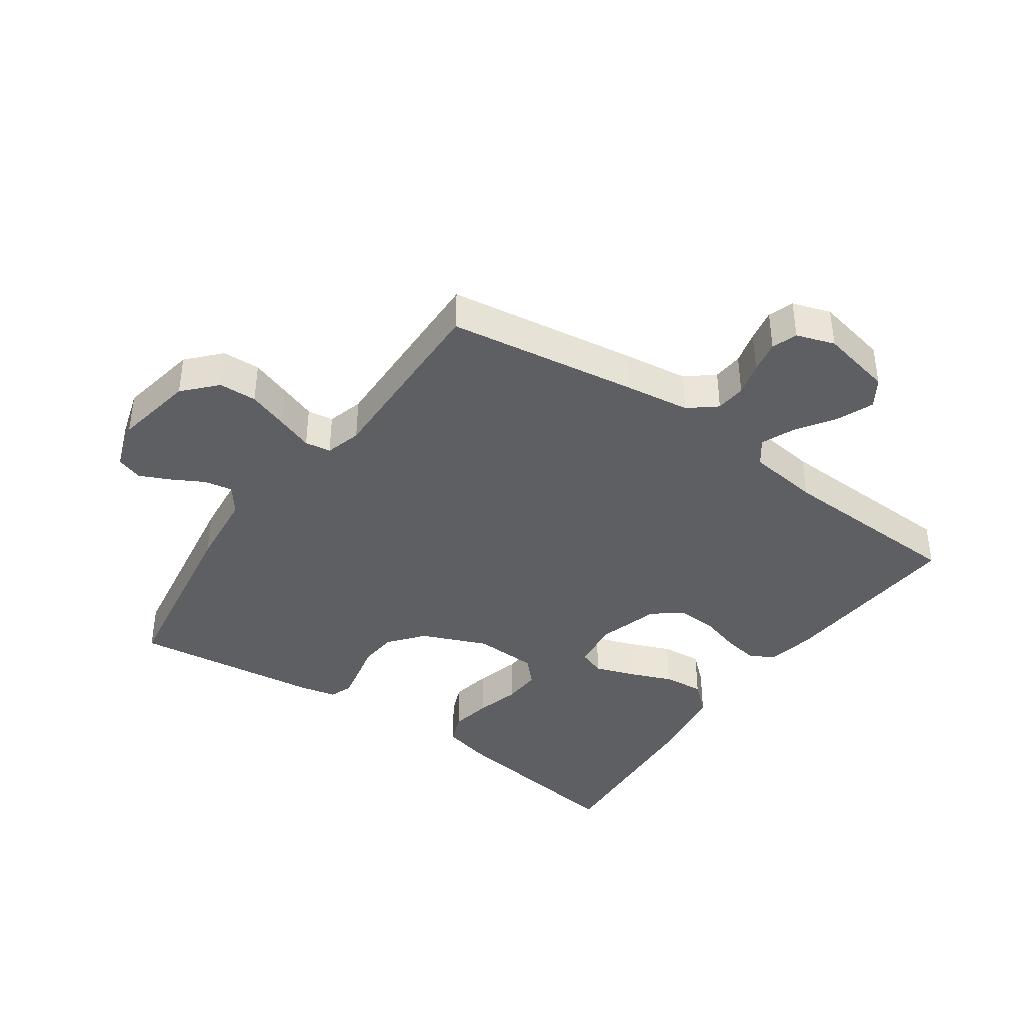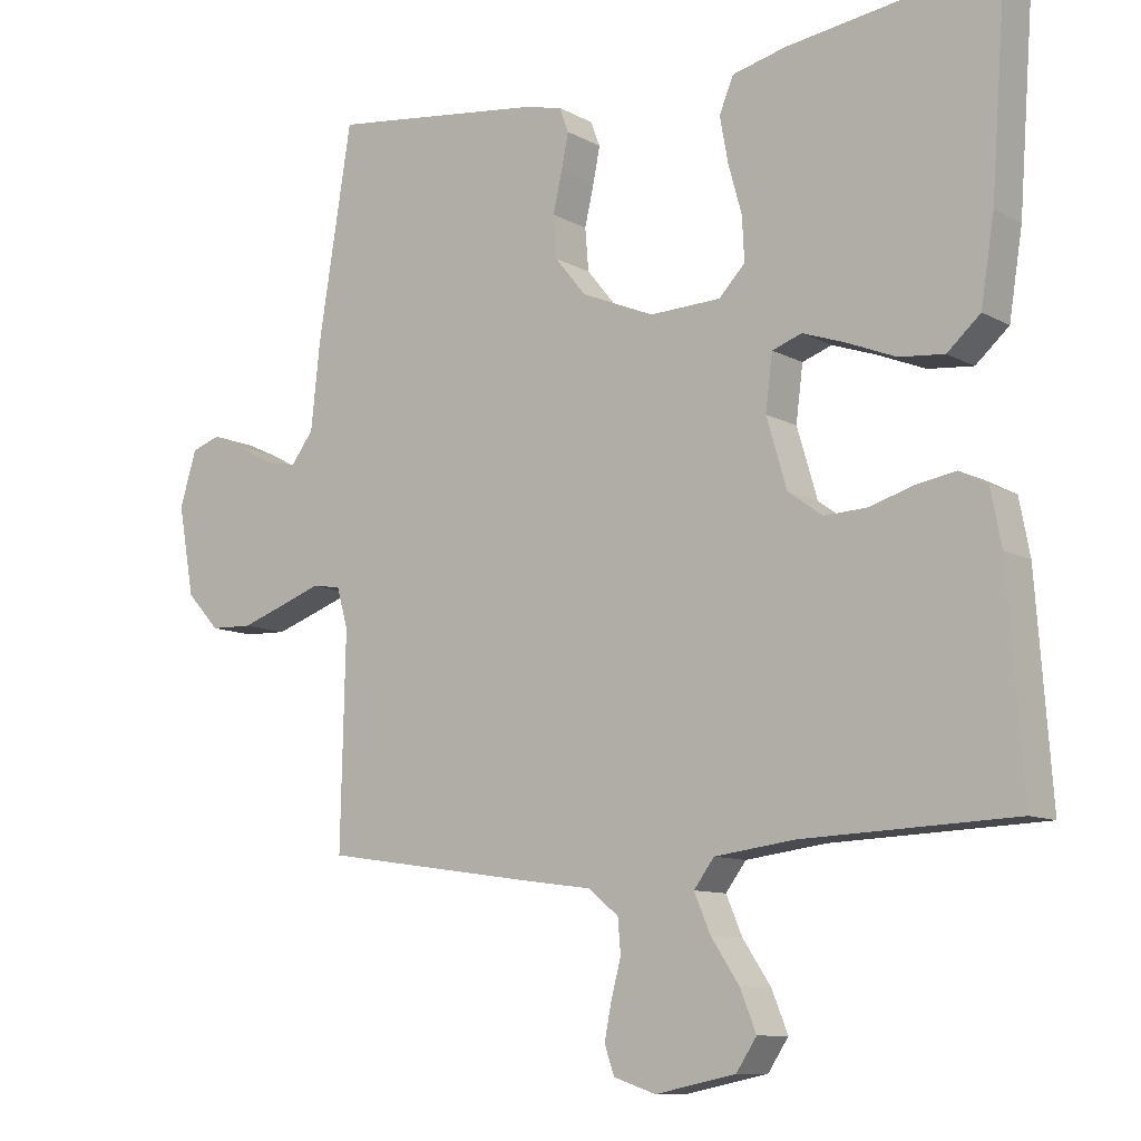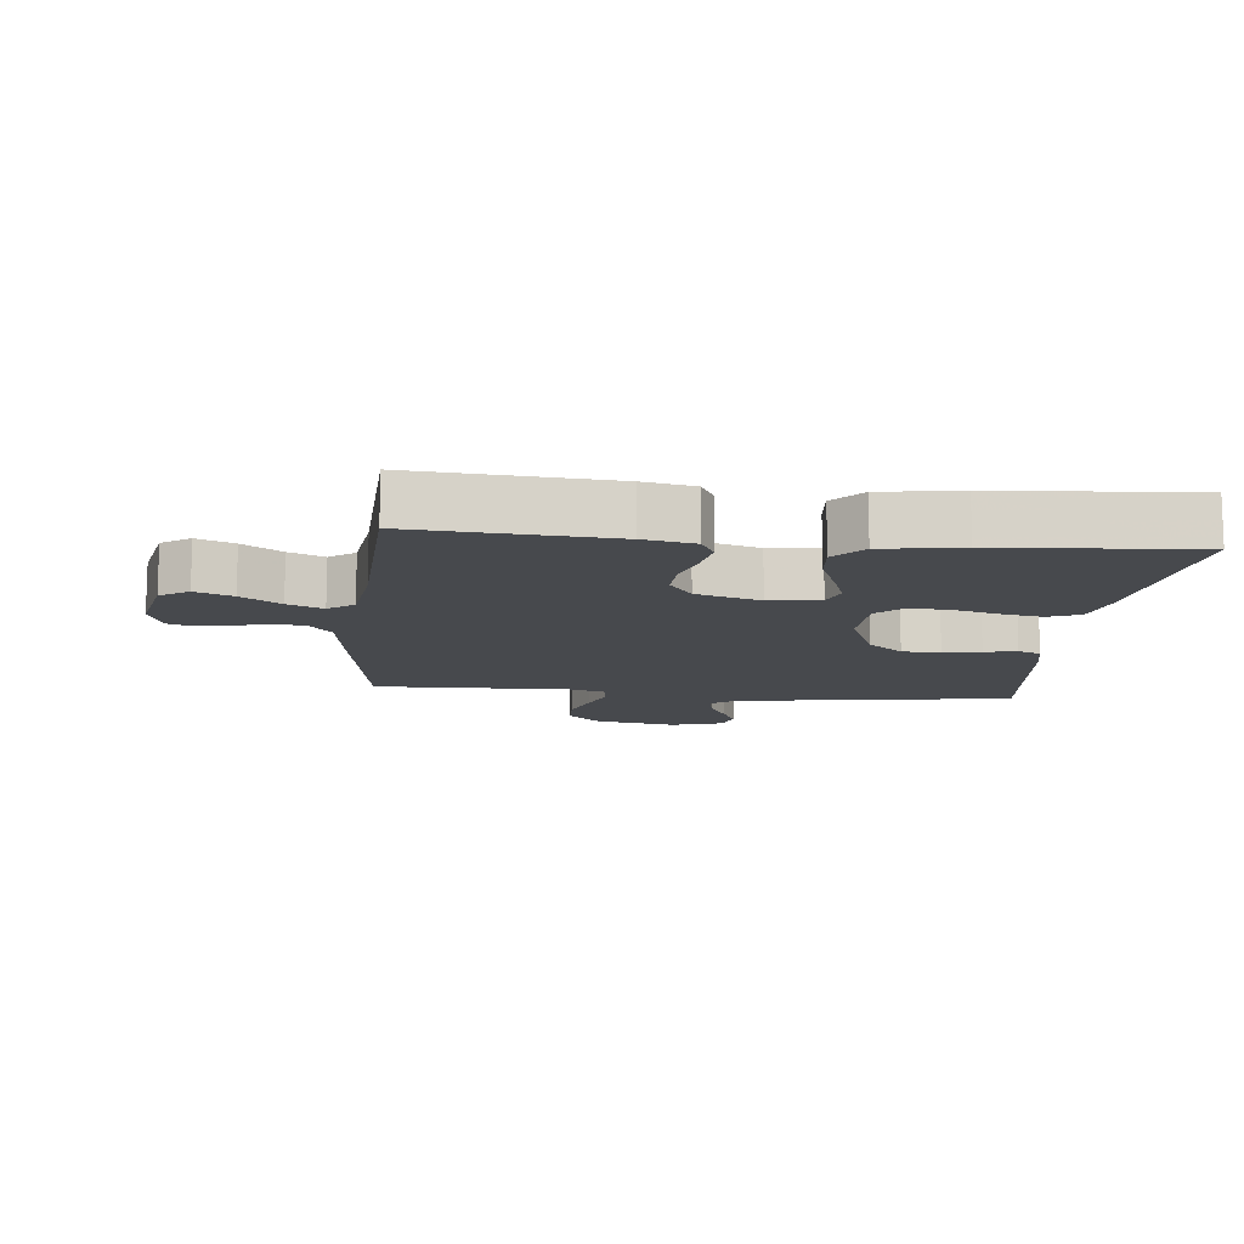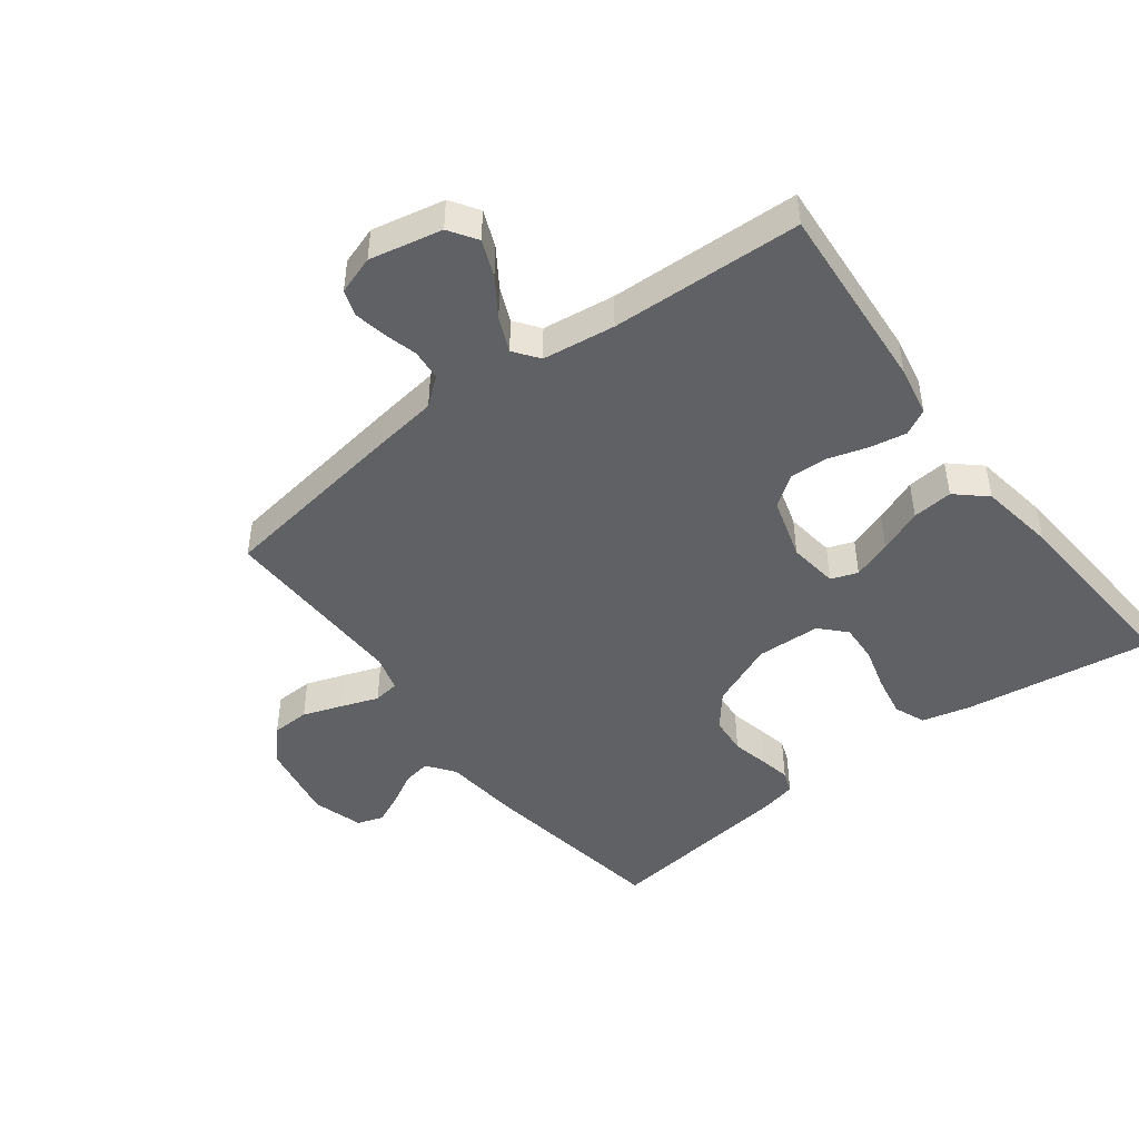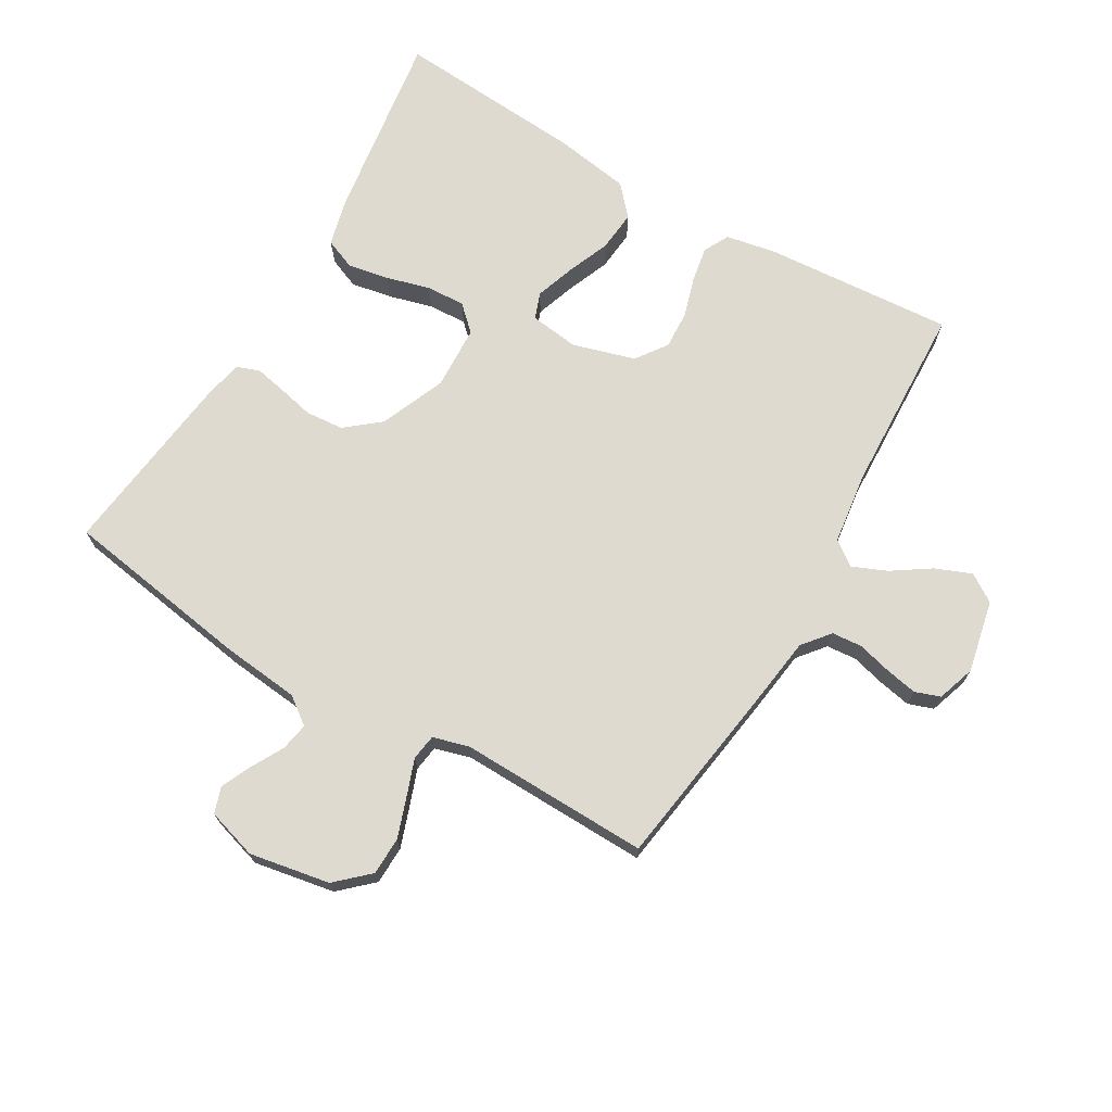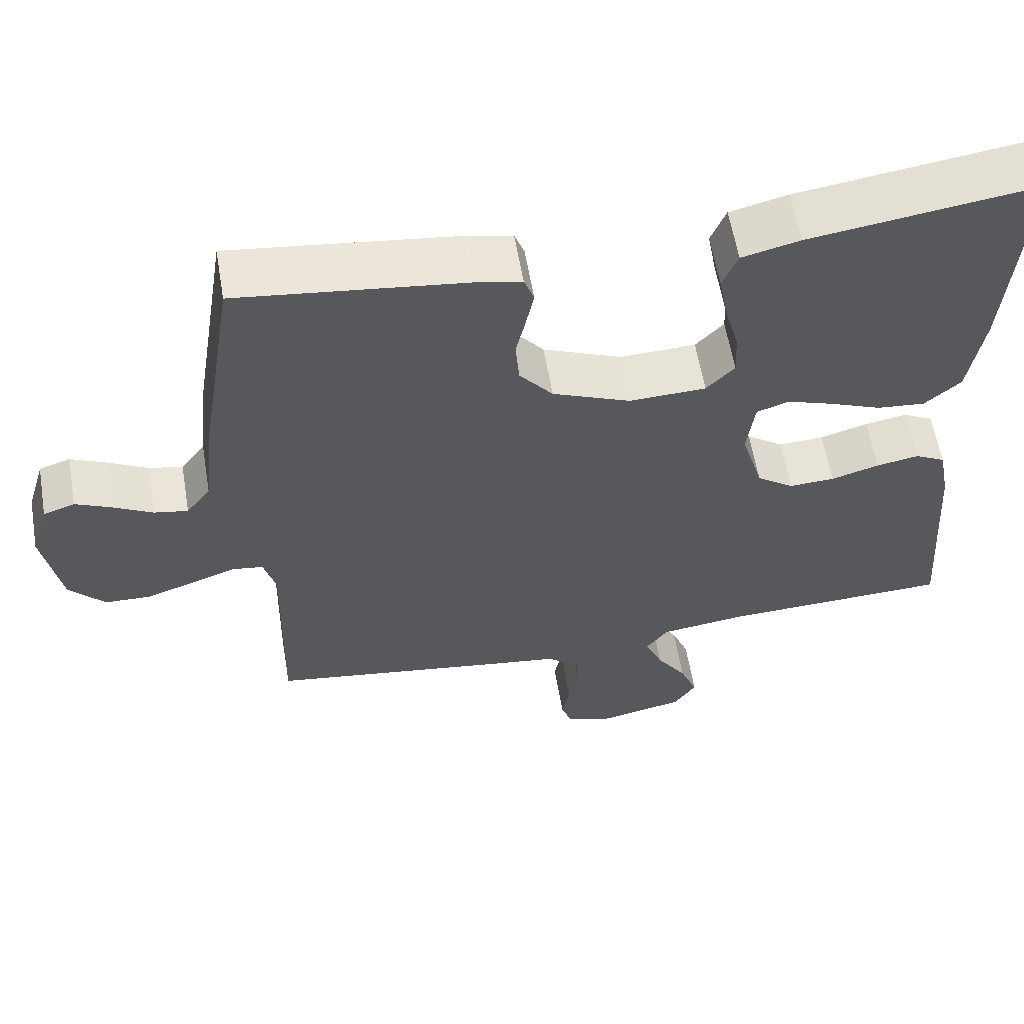
<metadata>
{"format":"obj","ext":"obj","renderer":"f3d","projection":"perspective","resolution":1024,"background":"white","views":[{"elev":-39.9,"azim":144.9,"up":"+Y"},{"elev":-10.0,"azim":-143.9,"up":"+Z"},{"elev":-12.0,"azim":-95.9,"up":"+Y"},{"elev":-46.5,"azim":-142.9,"up":"+Y"},{"elev":70.9,"azim":120.3,"up":"+Y"},{"elev":59.6,"azim":170.4,"up":"+Z"}]}
</metadata>
<code>
v -0.5 0.07 0.5
v -0.2 0.07 0.457
v -0.124 0.07 0.438
v -0.104 0.07 0.389
v -0.116 0.07 0.324
v -0.135 0.07 0.255
v -0.138 0.07 0.194
v -0.101 0.07 0.155
v 0 0.07 0.151
v 0.103 0.07 0.194
v 0.147 0.07 0.248
v 0.152 0.07 0.308
v 0.139 0.07 0.365
v 0.129 0.07 0.415
v 0.142 0.07 0.45
v 0.2 0.07 0.463
v 0.5 0.07 0.5
v 0.548 0.07 0.2
v 0.561 0.07 0.078
v 0.593 0.07 0.035
v 0.637 0.07 0.043
v 0.688 0.07 0.071
v 0.736 0.07 0.093
v 0.777 0.07 0.079
v 0.801 0.07 0
v 0.778 0.07 -0.127
v 0.731 0.07 -0.178
v 0.671 0.07 -0.18
v 0.608 0.07 -0.158
v 0.55 0.07 -0.137
v 0.509 0.07 -0.143
v 0.493 0.07 -0.2
v 0.5 0.07 -0.5
v 0.2 0.07 -0.544
v 0.097 0.07 -0.558
v 0.054 0.07 -0.593
v 0.05 0.07 -0.641
v 0.064 0.07 -0.694
v 0.074 0.07 -0.745
v 0.06 0.07 -0.785
v 0 0.07 -0.805
v -0.114 0.07 -0.781
v -0.143 0.07 -0.737
v -0.12 0.07 -0.68
v -0.08 0.07 -0.62
v -0.057 0.07 -0.566
v -0.086 0.07 -0.527
v -0.2 0.07 -0.512
v -0.5 0.07 -0.5
v -0.478 0.07 -0.2
v -0.463 0.07 -0.122
v -0.423 0.07 -0.101
v -0.367 0.07 -0.111
v -0.304 0.07 -0.13
v -0.244 0.07 -0.133
v -0.195 0.07 -0.098
v -0.166 0.07 0
v -0.176 0.07 0.078
v -0.218 0.07 0.093
v -0.279 0.07 0.072
v -0.348 0.07 0.044
v -0.412 0.07 0.038
v -0.459 0.07 0.08
v -0.478 0.07 0.2
v -0.5 0 0.5
v -0.2 0 0.457
v -0.124 0 0.438
v -0.104 0 0.389
v -0.116 0 0.324
v -0.135 0 0.255
v -0.138 0 0.194
v -0.101 0 0.155
v 0 0 0.151
v 0.103 0 0.194
v 0.147 0 0.248
v 0.152 0 0.308
v 0.139 0 0.365
v 0.129 0 0.415
v 0.142 0 0.45
v 0.2 0 0.463
v 0.5 0 0.5
v 0.548 0 0.2
v 0.561 0 0.078
v 0.593 0 0.035
v 0.637 0 0.043
v 0.688 0 0.071
v 0.736 0 0.093
v 0.777 0 0.079
v 0.801 0 0
v 0.778 0 -0.127
v 0.731 0 -0.178
v 0.671 0 -0.18
v 0.608 0 -0.158
v 0.55 0 -0.137
v 0.509 0 -0.143
v 0.493 0 -0.2
v 0.5 0 -0.5
v 0.2 0 -0.544
v 0.097 0 -0.558
v 0.054 0 -0.593
v 0.05 0 -0.641
v 0.064 0 -0.694
v 0.074 0 -0.745
v 0.06 0 -0.785
v 0 0 -0.805
v -0.114 0 -0.781
v -0.143 0 -0.737
v -0.12 0 -0.68
v -0.08 0 -0.62
v -0.057 0 -0.566
v -0.086 0 -0.527
v -0.2 0 -0.512
v -0.5 0 -0.5
v -0.478 0 -0.2
v -0.463 0 -0.122
v -0.423 0 -0.101
v -0.367 0 -0.111
v -0.304 0 -0.13
v -0.244 0 -0.133
v -0.195 0 -0.098
v -0.166 0 0
v -0.176 0 0.078
v -0.218 0 0.093
v -0.279 0 0.072
v -0.348 0 0.044
v -0.412 0 0.038
v -0.459 0 0.08
v -0.478 0 0.2
f 4 5 6
f 3 4 6
f 2 3 6
f 1 2 6
f 64 1 6
f 63 64 6
f 62 63 6
f 61 62 6
f 60 61 6
f 59 60 6 7
f 58 59 7 8
f 57 58 8 9
f 56 57 9 10
f 52 53 54
f 51 52 54
f 50 51 54
f 49 50 54
f 48 49 54
f 47 48 54 55
f 46 47 55 56
f 43 44 45
f 42 43 45
f 41 42 45
f 40 41 45
f 39 40 45
f 38 39 45
f 37 38 45
f 36 37 45 46
f 46 56 10
f 36 46 10
f 35 36 10
f 35 10 11
f 34 35 11
f 33 34 11
f 32 33 11
f 28 29 30
f 27 28 30
f 26 27 30
f 25 26 30
f 24 25 30
f 23 24 30
f 22 23 30
f 21 22 30
f 20 21 30 31
f 19 20 31
f 19 31 32
f 18 19 32
f 17 18 32
f 16 17 32
f 15 16 32
f 14 15 32
f 13 14 32
f 12 13 32
f 11 12 32
f 70 69 68
f 70 68 67
f 70 67 66
f 70 66 65
f 70 65 128
f 70 128 127
f 70 127 126
f 70 126 125
f 70 125 124
f 71 70 124 123
f 72 71 123 122
f 73 72 122 121
f 74 73 121 120
f 118 117 116
f 118 116 115
f 118 115 114
f 118 114 113
f 118 113 112
f 119 118 112 111
f 120 119 111 110
f 109 108 107
f 109 107 106
f 109 106 105
f 109 105 104
f 109 104 103
f 109 103 102
f 109 102 101
f 110 109 101 100
f 74 120 110
f 74 110 100
f 74 100 99
f 75 74 99
f 75 99 98
f 75 98 97
f 75 97 96
f 94 93 92
f 94 92 91
f 94 91 90
f 94 90 89
f 94 89 88
f 94 88 87
f 94 87 86
f 94 86 85
f 95 94 85 84
f 95 84 83
f 96 95 83
f 96 83 82
f 96 82 81
f 96 81 80
f 96 80 79
f 96 79 78
f 96 78 77
f 96 77 76
f 96 76 75
f 1 65 66 2
f 2 66 67 3
f 3 67 68 4
f 4 68 69 5
f 5 69 70 6
f 6 70 71 7
f 7 71 72 8
f 8 72 73 9
f 9 73 74 10
f 10 74 75 11
f 11 75 76 12
f 12 76 77 13
f 13 77 78 14
f 14 78 79 15
f 15 79 80 16
f 16 80 81 17
f 17 81 82 18
f 18 82 83 19
f 19 83 84 20
f 20 84 85 21
f 21 85 86 22
f 22 86 87 23
f 23 87 88 24
f 24 88 89 25
f 25 89 90 26
f 26 90 91 27
f 27 91 92 28
f 28 92 93 29
f 29 93 94 30
f 30 94 95 31
f 31 95 96 32
f 32 96 97 33
f 33 97 98 34
f 34 98 99 35
f 35 99 100 36
f 36 100 101 37
f 37 101 102 38
f 38 102 103 39
f 39 103 104 40
f 40 104 105 41
f 41 105 106 42
f 42 106 107 43
f 43 107 108 44
f 44 108 109 45
f 45 109 110 46
f 46 110 111 47
f 47 111 112 48
f 48 112 113 49
f 49 113 114 50
f 50 114 115 51
f 51 115 116 52
f 52 116 117 53
f 53 117 118 54
f 54 118 119 55
f 55 119 120 56
f 56 120 121 57
f 57 121 122 58
f 58 122 123 59
f 59 123 124 60
f 60 124 125 61
f 61 125 126 62
f 62 126 127 63
f 63 127 128 64
f 64 128 65 1

</code>
